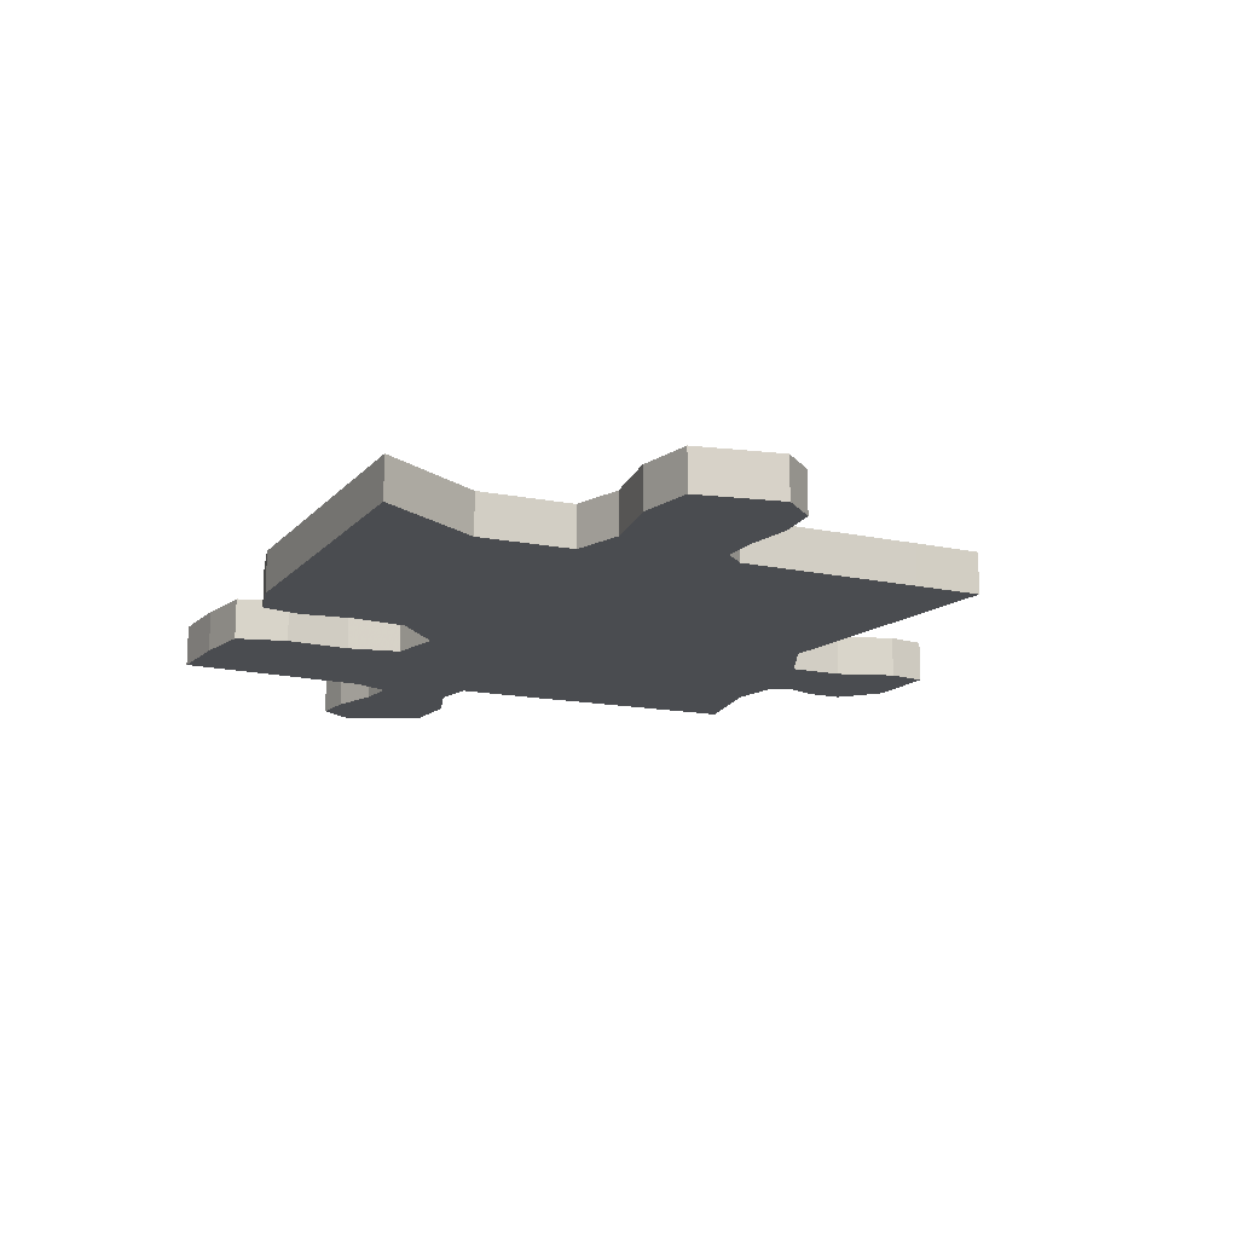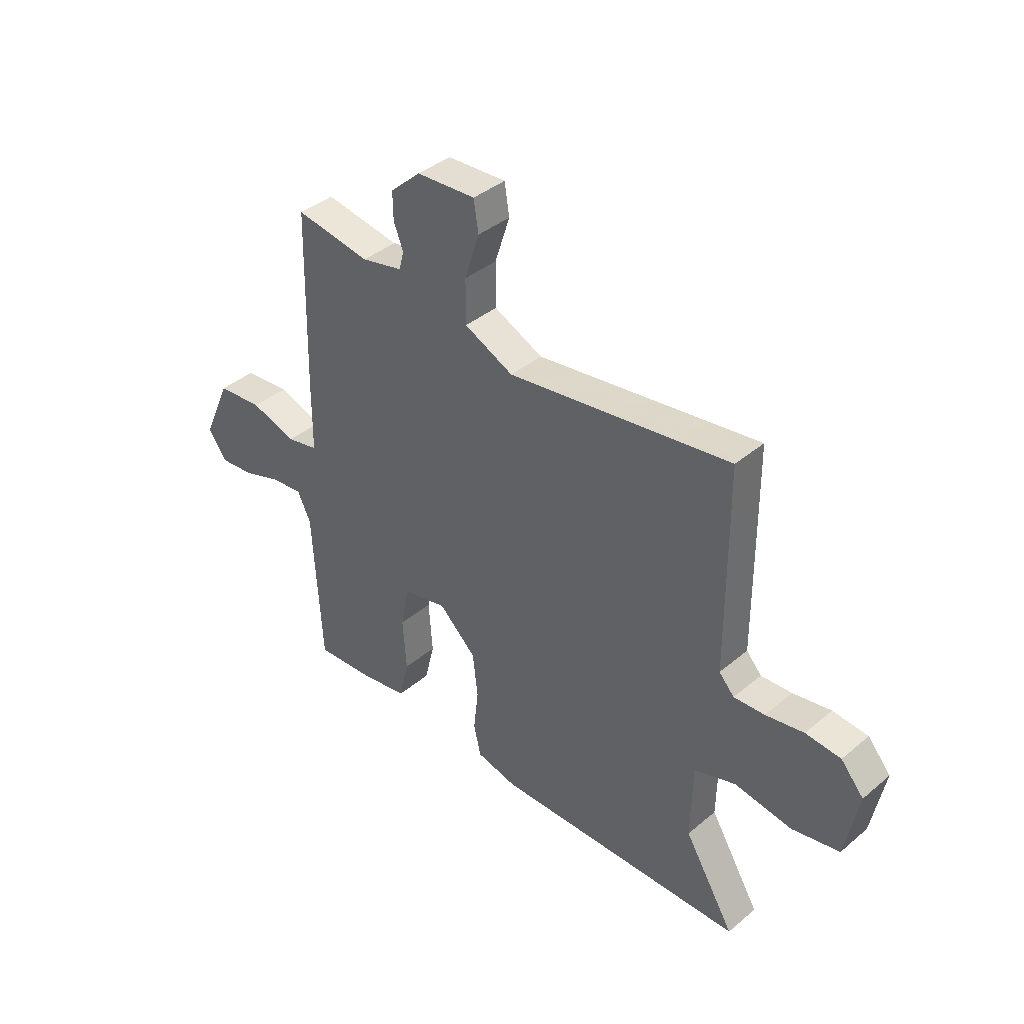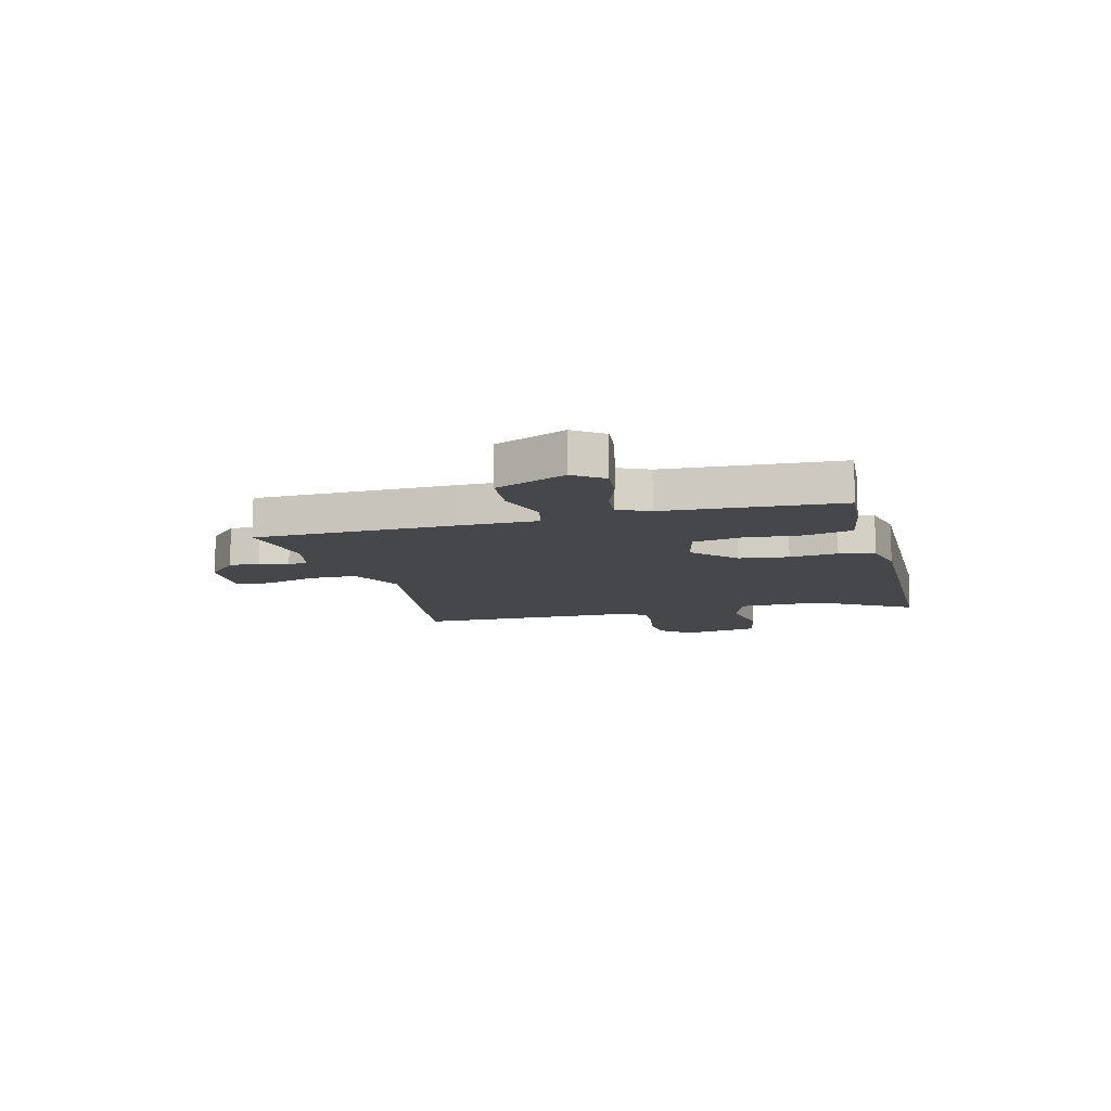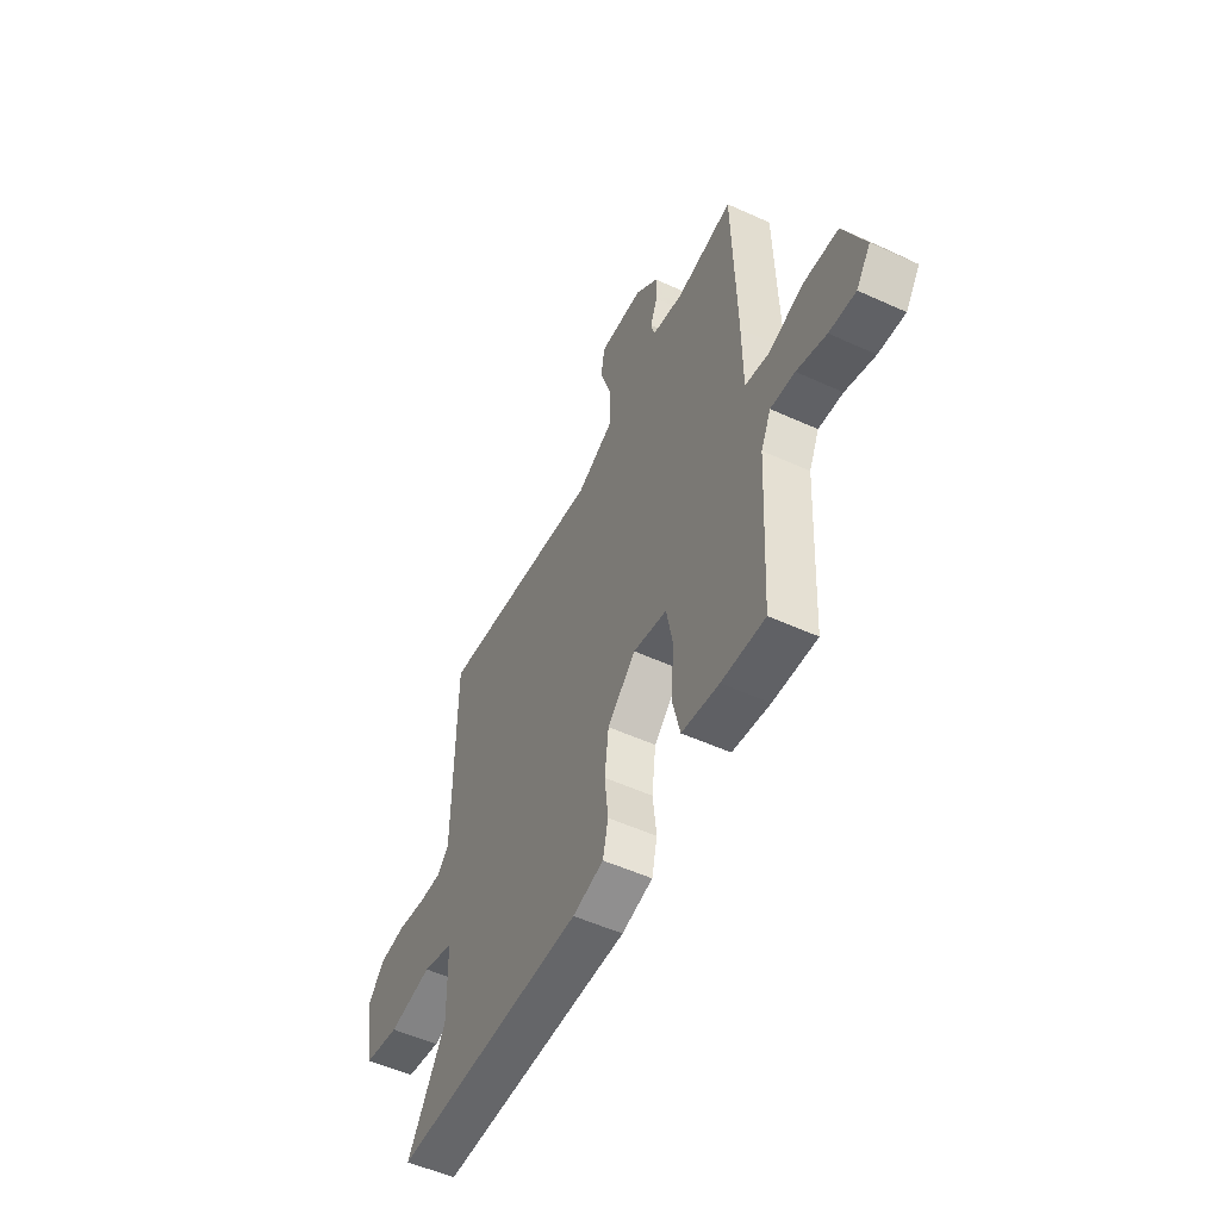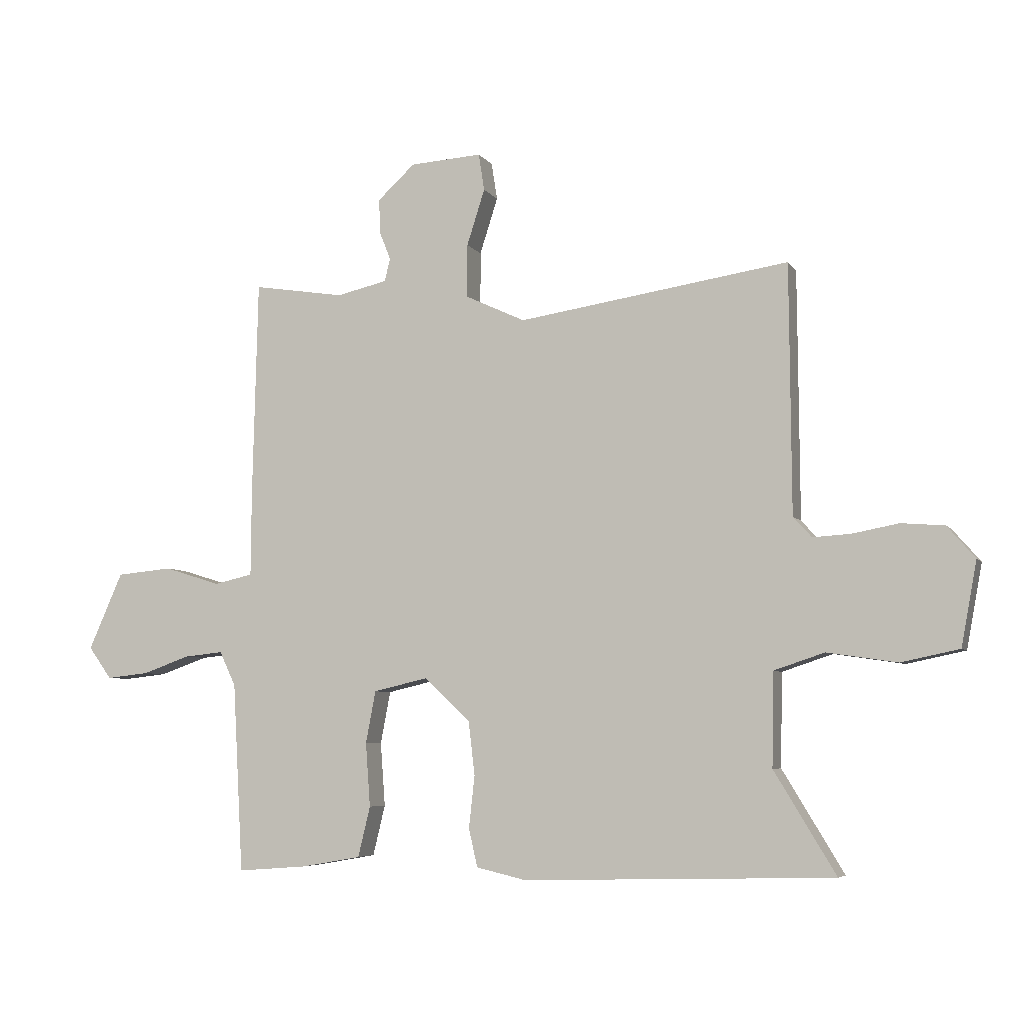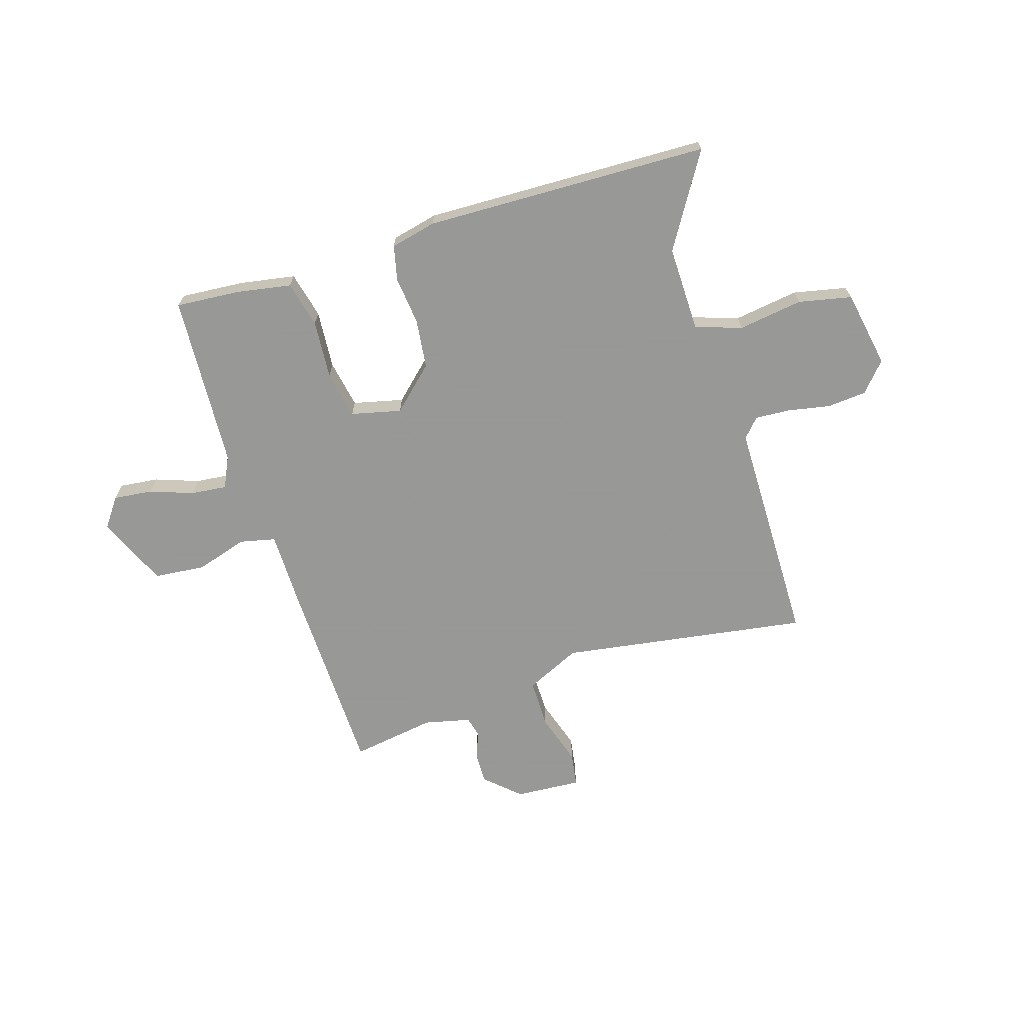
<metadata>
{"format":"obj","ext":"obj","renderer":"f3d","projection":"perspective","resolution":1024,"background":"white","views":[{"elev":-14.7,"azim":-114.5,"up":"+Y"},{"elev":39.6,"azim":-136.0,"up":"+Z"},{"elev":-10.8,"azim":104.6,"up":"+Y"},{"elev":-53.2,"azim":64.0,"up":"+Z"},{"elev":-5.8,"azim":-161.5,"up":"+Z"},{"elev":-68.4,"azim":-162.8,"up":"+Y"}]}
</metadata>
<code>
v -0.57 0.07 -0.493
v -0.464 0.07 -0.318
v -0.467 0.07 -0.157
v -0.554 0.07 -0.128
v -0.675 0.07 -0.146
v -0.775 0.07 -0.125
v -0.802 0.07 0.02
v -0.754 0.07 0.075
v -0.68 0.07 0.081
v -0.6 0.07 0.066
v -0.535 0.07 0.062
v -0.503 0.07 0.097
v -0.501 0.07 0.41
v -0.5 0.07 0.526
v -0.033 0.07 0.455
v 0.07 0.07 0.503
v 0.07 0.07 0.595
v 0.039 0.07 0.692
v 0.049 0.07 0.756
v 0.173 0.07 0.748
v 0.237 0.07 0.689
v 0.236 0.07 0.631
v 0.216 0.07 0.58
v 0.226 0.07 0.541
v 0.313 0.07 0.521
v 0.471 0.07 0.546
v 0.48 0.07 0.172
v 0.481 0.07 0.024
v 0.548 0.07 0.009
v 0.645 0.07 0.039
v 0.741 0.07 0.03
v 0.8 0.07 -0.103
v 0.76 0.07 -0.158
v 0.687 0.07 -0.15
v 0.605 0.07 -0.121
v 0.538 0.07 -0.114
v 0.51 0.07 -0.173
v 0.492 0.07 -0.5
v 0.372 0.07 -0.491
v 0.269 0.07 -0.473
v 0.248 0.07 -0.386
v 0.256 0.07 -0.276
v 0.239 0.07 -0.186
v 0.145 0.07 -0.164
v 0.066 0.07 -0.238
v 0.055 0.07 -0.331
v 0.065 0.07 -0.421
v 0.05 0.07 -0.487
v -0.036 0.07 -0.507
v -0.57 0 -0.493
v -0.464 0 -0.318
v -0.467 0 -0.157
v -0.554 0 -0.128
v -0.675 0 -0.146
v -0.775 0 -0.125
v -0.802 0 0.02
v -0.754 0 0.075
v -0.68 0 0.081
v -0.6 0 0.066
v -0.535 0 0.062
v -0.503 0 0.097
v -0.501 0 0.41
v -0.5 0 0.526
v -0.033 0 0.455
v 0.07 0 0.503
v 0.07 0 0.595
v 0.039 0 0.692
v 0.049 0 0.756
v 0.173 0 0.748
v 0.237 0 0.689
v 0.236 0 0.631
v 0.216 0 0.58
v 0.226 0 0.541
v 0.313 0 0.521
v 0.471 0 0.546
v 0.48 0 0.172
v 0.481 0 0.024
v 0.548 0 0.009
v 0.645 0 0.039
v 0.741 0 0.03
v 0.8 0 -0.103
v 0.76 0 -0.158
v 0.687 0 -0.15
v 0.605 0 -0.121
v 0.538 0 -0.114
v 0.51 0 -0.173
v 0.492 0 -0.5
v 0.372 0 -0.491
v 0.269 0 -0.473
v 0.248 0 -0.386
v 0.256 0 -0.276
v 0.239 0 -0.186
v 0.145 0 -0.164
v 0.066 0 -0.238
v 0.055 0 -0.331
v 0.065 0 -0.421
v 0.05 0 -0.487
v -0.036 0 -0.507
f 46 47 48 49
f 45 46 49 1
f 44 45 1 2
f 39 40 41 42
f 37 38 39 42
f 36 37 42 43
f 32 33 34 35
f 32 35 36
f 29 30 31 32
f 28 29 32 36
f 25 26 27 28
f 24 25 28
f 24 28 36 43
f 20 21 22 23
f 18 19 20 23
f 17 18 23 24
f 16 17 24 43
f 12 13 14 15
f 11 12 15 16
f 7 8 9 10
f 7 10 11
f 4 5 6 7
f 3 4 7 11
f 44 2 3
f 44 3 11 16
f 16 43 44
f 98 97 96 95
f 50 98 95 94
f 51 50 94 93
f 91 90 89 88
f 91 88 87 86
f 92 91 86 85
f 84 83 82 81
f 85 84 81
f 81 80 79 78
f 85 81 78 77
f 77 76 75 74
f 77 74 73
f 92 85 77 73
f 72 71 70 69
f 72 69 68 67
f 73 72 67 66
f 92 73 66 65
f 64 63 62 61
f 65 64 61 60
f 59 58 57 56
f 60 59 56
f 56 55 54 53
f 60 56 53 52
f 52 51 93
f 65 60 52 93
f 93 92 65
f 1 50 51 2
f 2 51 52 3
f 3 52 53 4
f 4 53 54 5
f 5 54 55 6
f 6 55 56 7
f 7 56 57 8
f 8 57 58 9
f 9 58 59 10
f 10 59 60 11
f 11 60 61 12
f 12 61 62 13
f 13 62 63 14
f 14 63 64 15
f 15 64 65 16
f 16 65 66 17
f 17 66 67 18
f 18 67 68 19
f 19 68 69 20
f 20 69 70 21
f 21 70 71 22
f 22 71 72 23
f 23 72 73 24
f 24 73 74 25
f 25 74 75 26
f 26 75 76 27
f 27 76 77 28
f 28 77 78 29
f 29 78 79 30
f 30 79 80 31
f 31 80 81 32
f 32 81 82 33
f 33 82 83 34
f 34 83 84 35
f 35 84 85 36
f 36 85 86 37
f 37 86 87 38
f 38 87 88 39
f 39 88 89 40
f 40 89 90 41
f 41 90 91 42
f 42 91 92 43
f 43 92 93 44
f 44 93 94 45
f 45 94 95 46
f 46 95 96 47
f 47 96 97 48
f 48 97 98 49
f 49 98 50 1

</code>
